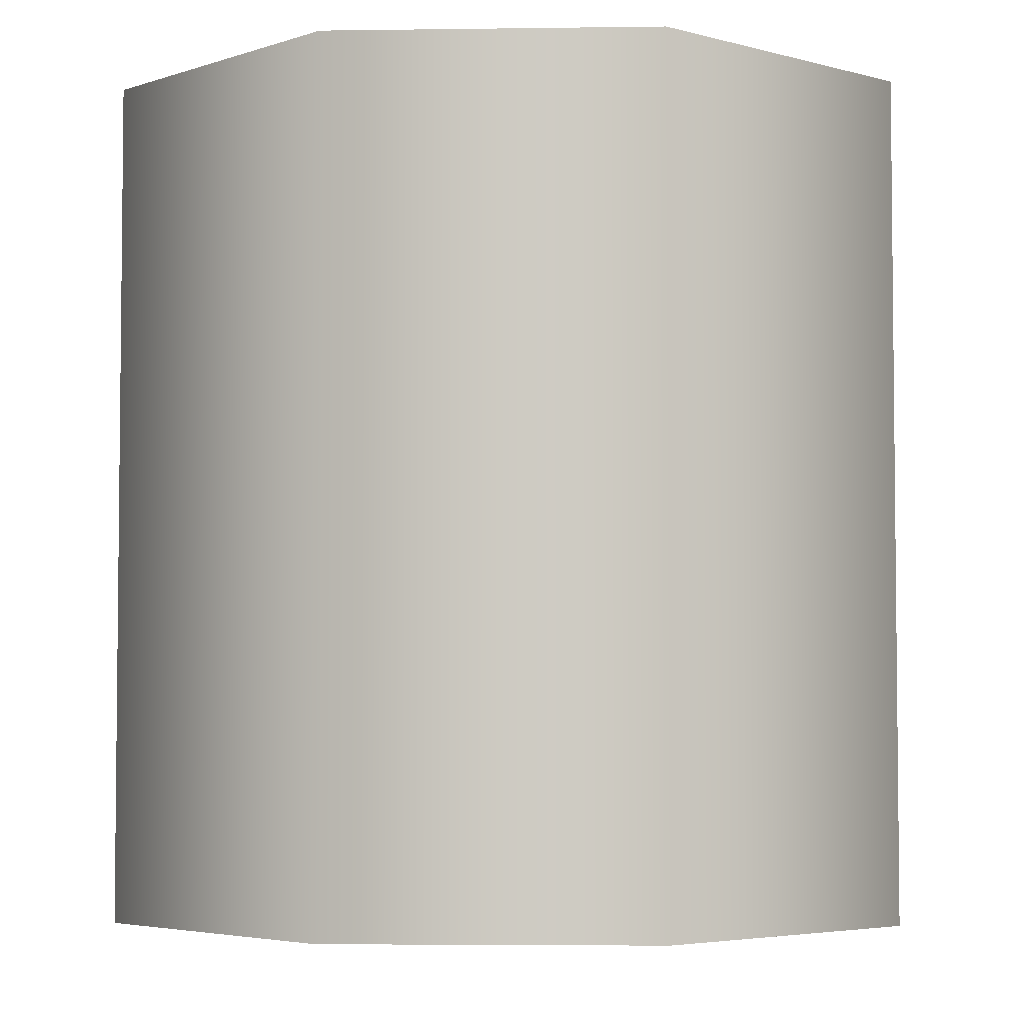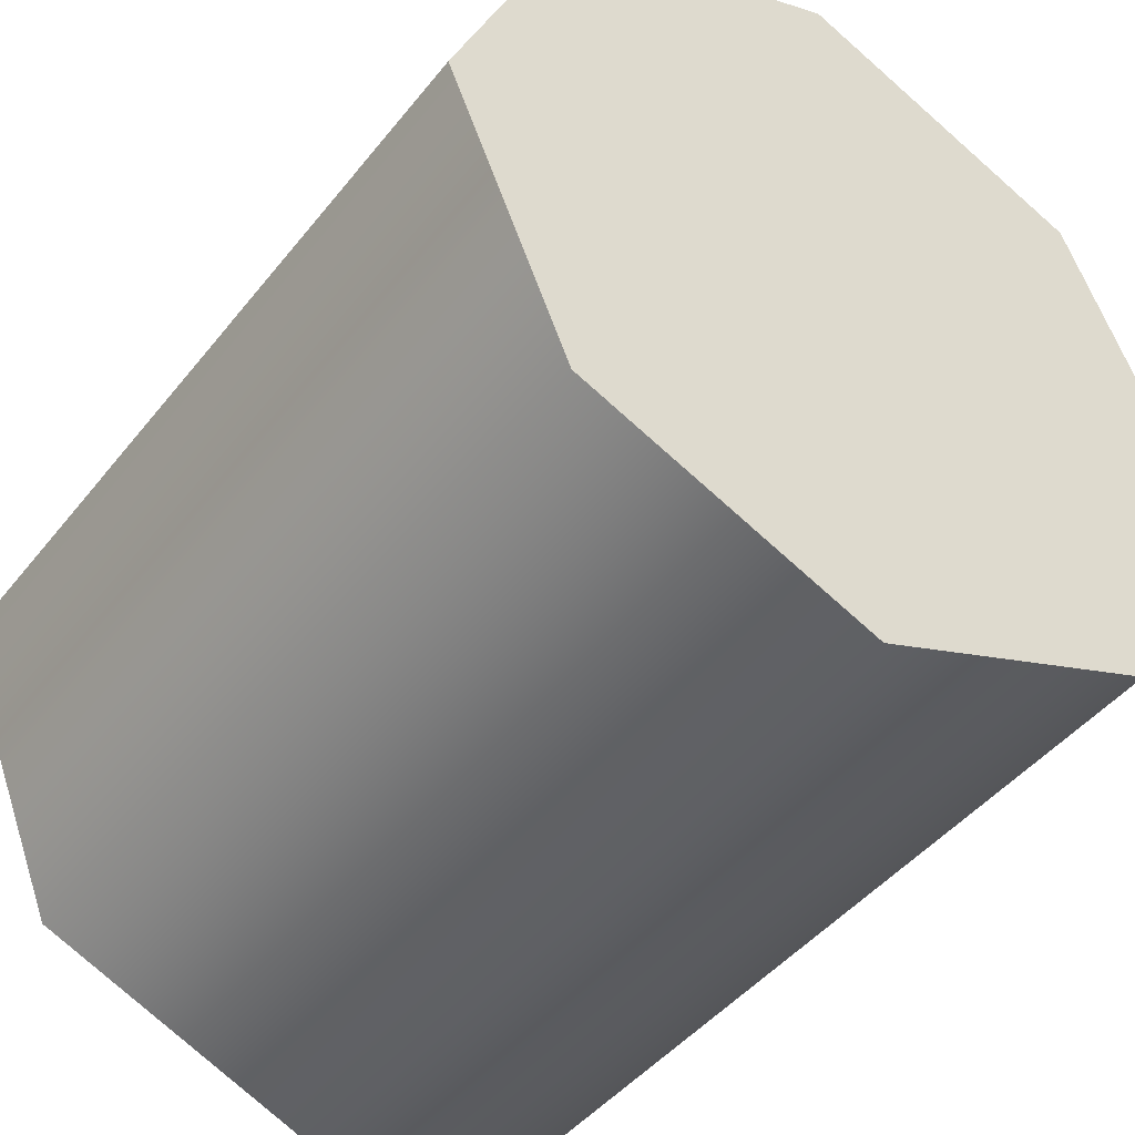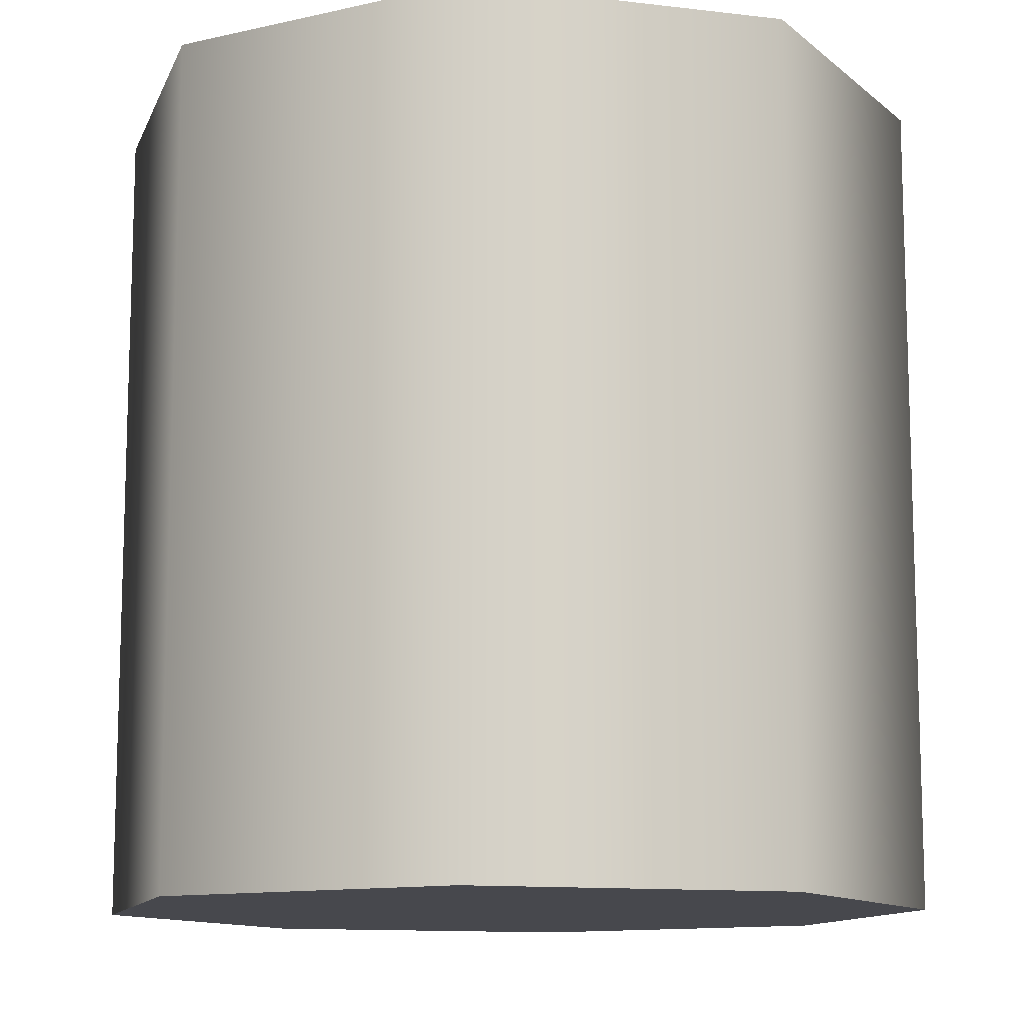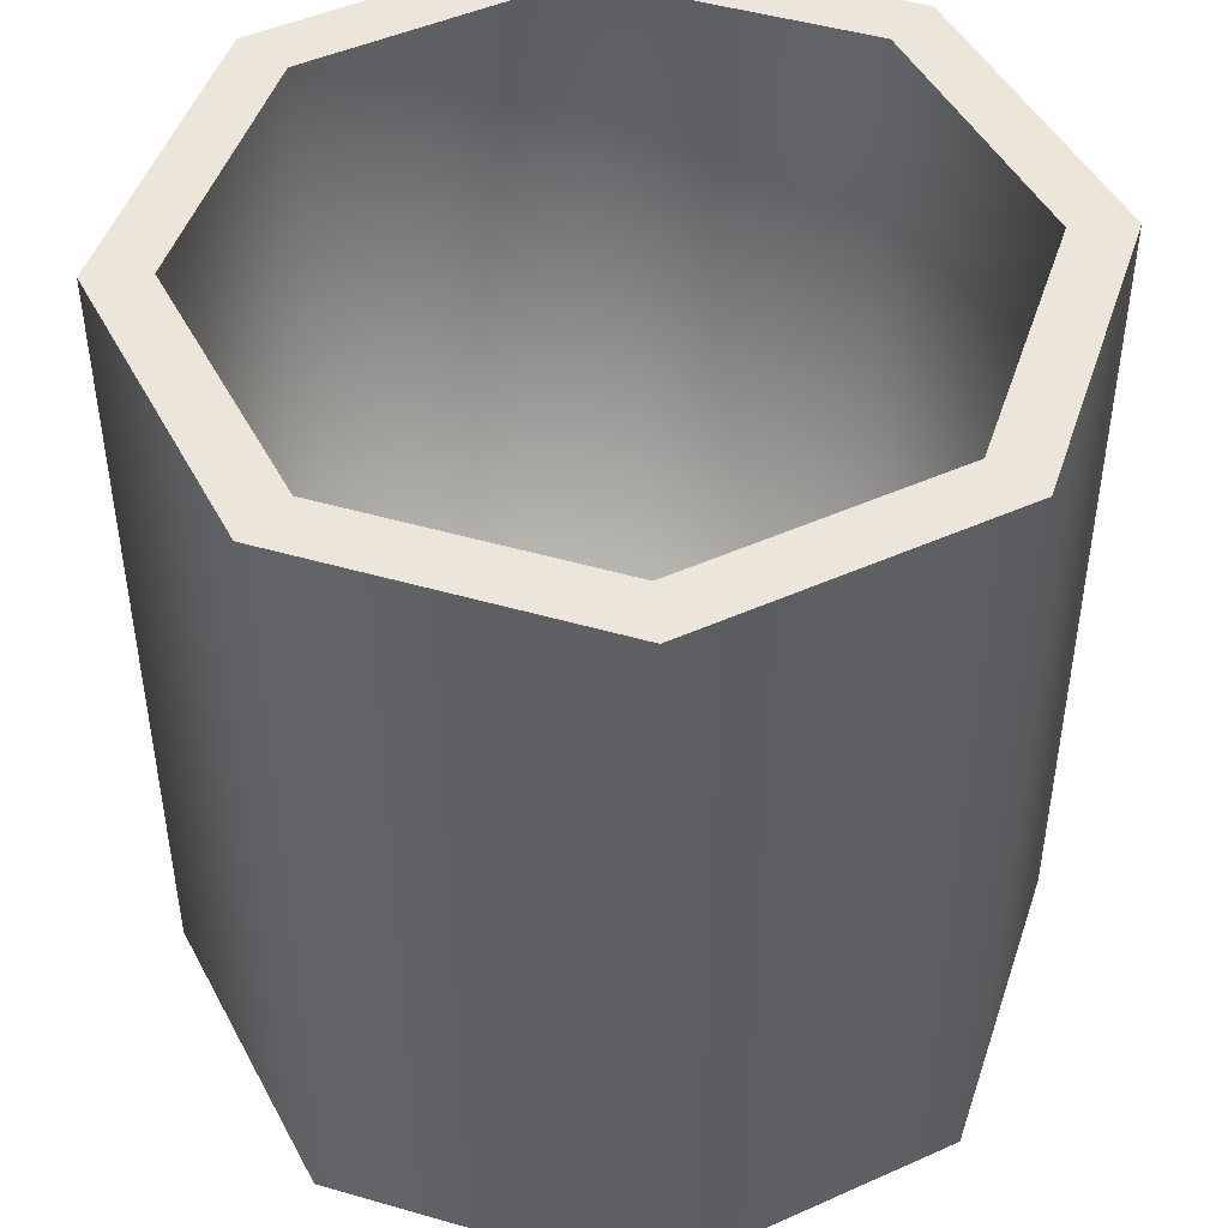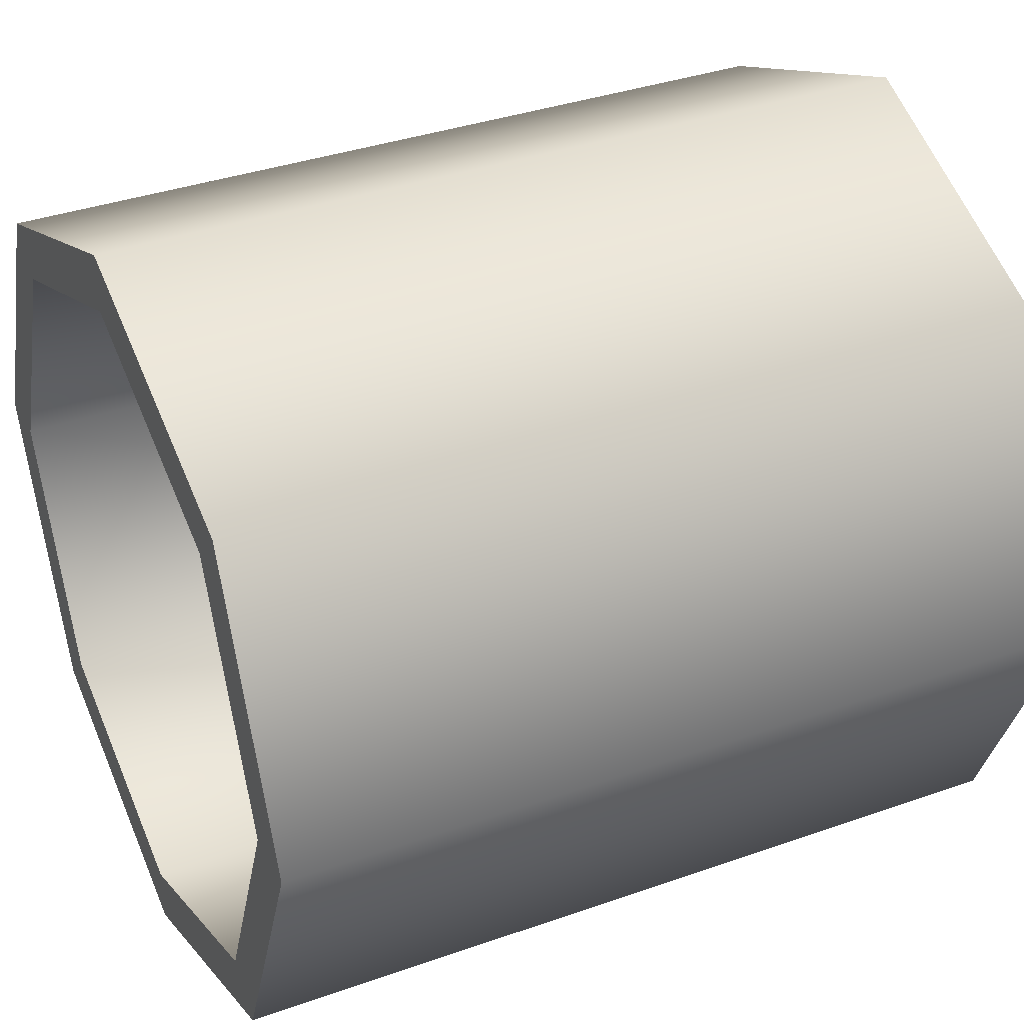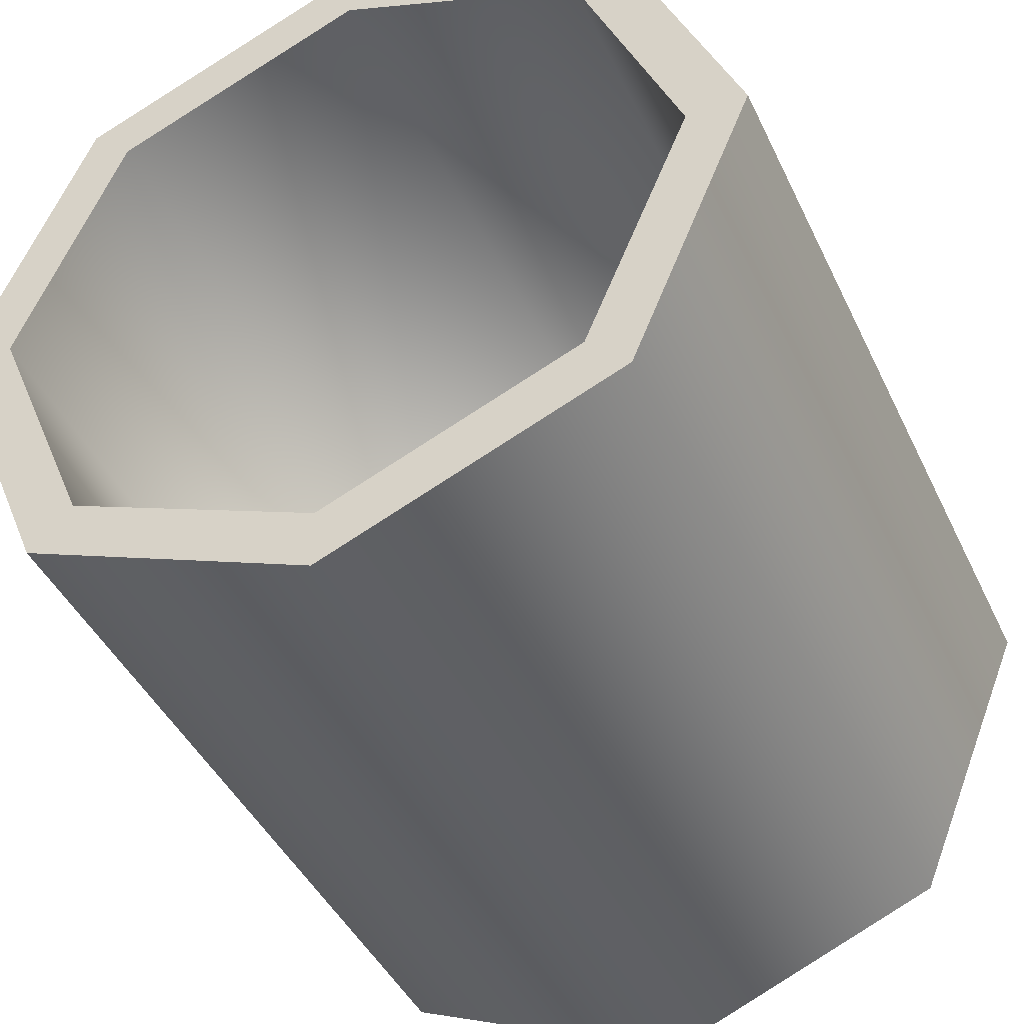
<metadata>
{"format":"obj","ext":"obj","renderer":"f3d","projection":"perspective","resolution":1024,"background":"white","views":[{"elev":-4.2,"azim":-109.8,"up":"+Z"},{"elev":-44.7,"azim":144.4,"up":"+Y"},{"elev":-11.8,"azim":51.4,"up":"+Z"},{"elev":47.1,"azim":-4.4,"up":"+Z"},{"elev":36.3,"azim":65.2,"up":"+Y"},{"elev":-43.0,"azim":23.9,"up":"+Y"}]}
</metadata>
<code>
o Cylinder
v -0 0.5 -0.5
v 0 0.4279 0.5
v 0.3536 0.3536 -0.5
v 0.3025 0.3025 0.5
v 0.5 0 -0.5
v 0.4279 -0 0.5
v 0.3536 -0.3536 -0.5
v 0.3025 -0.3025 0.5
v -0 -0.5 -0.5
v -0 -0.4279 0.5
v -0.3536 -0.3536 -0.5
v -0.3025 -0.3025 0.5
v -0.5 0 -0.5
v -0.4279 0 0.5
v -0.3536 0.3536 -0.5
v -0.3025 0.3025 0.5
v 0.3536 0.3536 0.5
v -0 0.5 0.5
v 0.5 -0 0.5
v 0.3536 -0.3536 0.5
v -0 -0.5 0.5
v -0.3536 -0.3536 0.5
v -0.5 0 0.5
v -0.3536 0.3536 0.5
v 0.3025 0.3025 -0.4
v 0 0.4279 -0.4
v 0.4279 -0 -0.4
v 0.3025 -0.3025 -0.4
v -0 -0.4279 -0.4
v -0.3025 -0.3025 -0.4
v -0.4279 0 -0.4
v -0.3025 0.3025 -0.4
f 1 3 5 7 9 11 13 15
f 2 4 17 18
f 4 6 19 17
f 6 8 20 19
f 8 10 21 20
f 10 12 22 21
f 12 14 23 22
f 14 16 24 23
f 16 2 18 24
f 1 18 17 3
f 3 17 19 5
f 5 19 20 7
f 7 20 21 9
f 9 21 22 11
f 11 22 23 13
f 16 14 31 32
f 13 23 24 15
f 15 24 18 1
f 25 26 32 31 30 29 28 27
f 12 10 29 30
f 8 6 27 28
f 4 2 26 25
f 2 16 32 26
f 14 12 30 31
f 10 8 28 29
f 6 4 25 27

</code>
